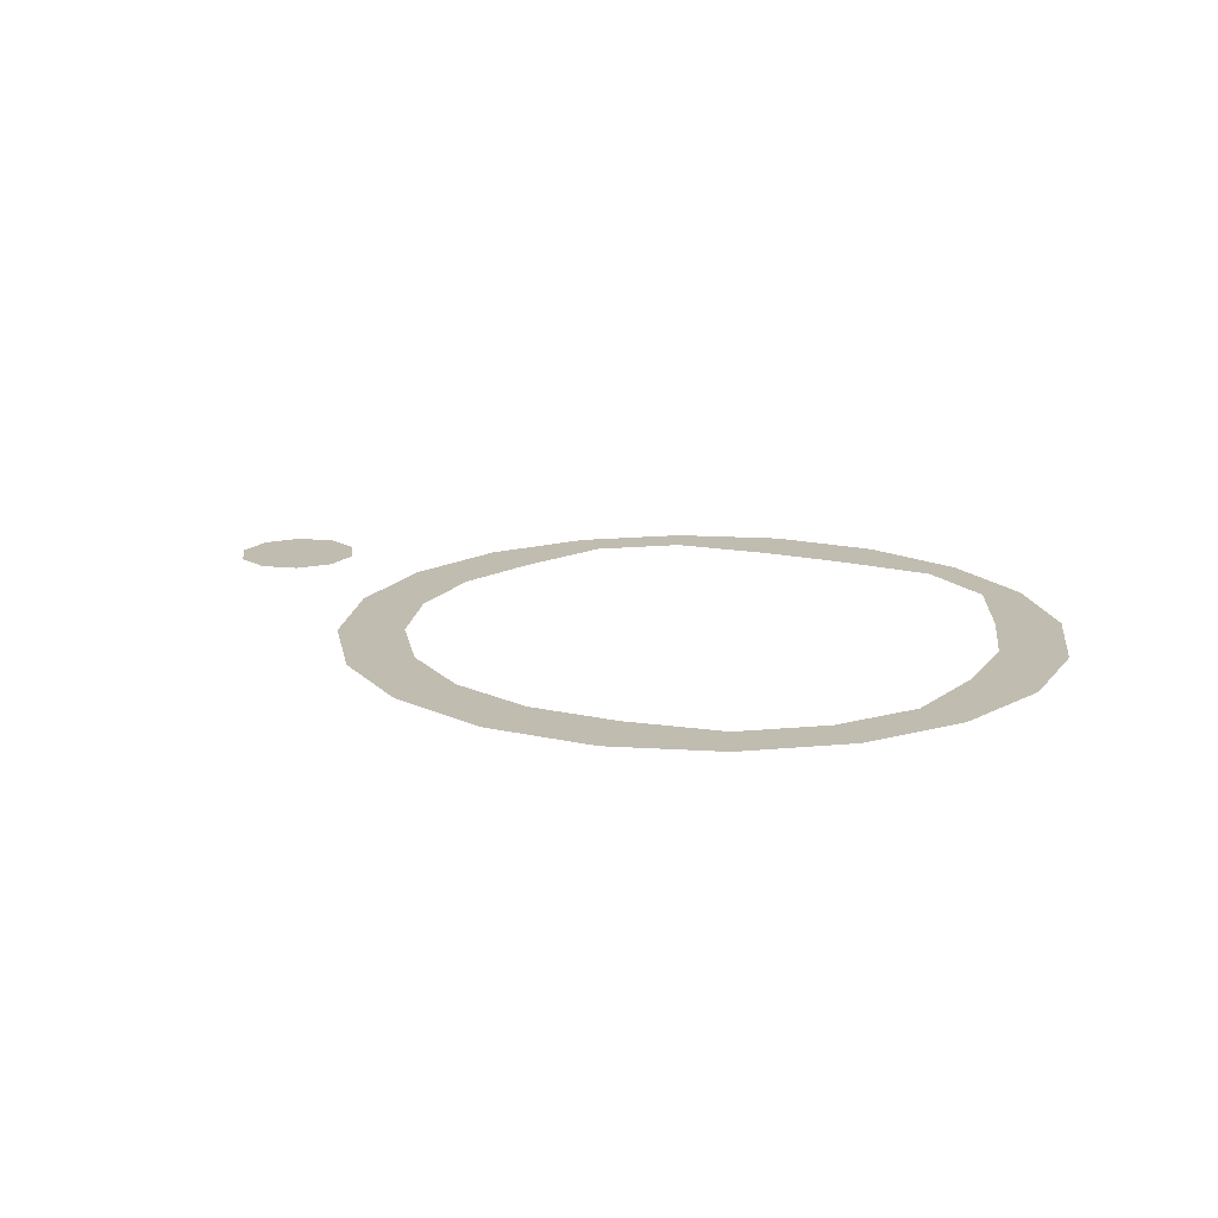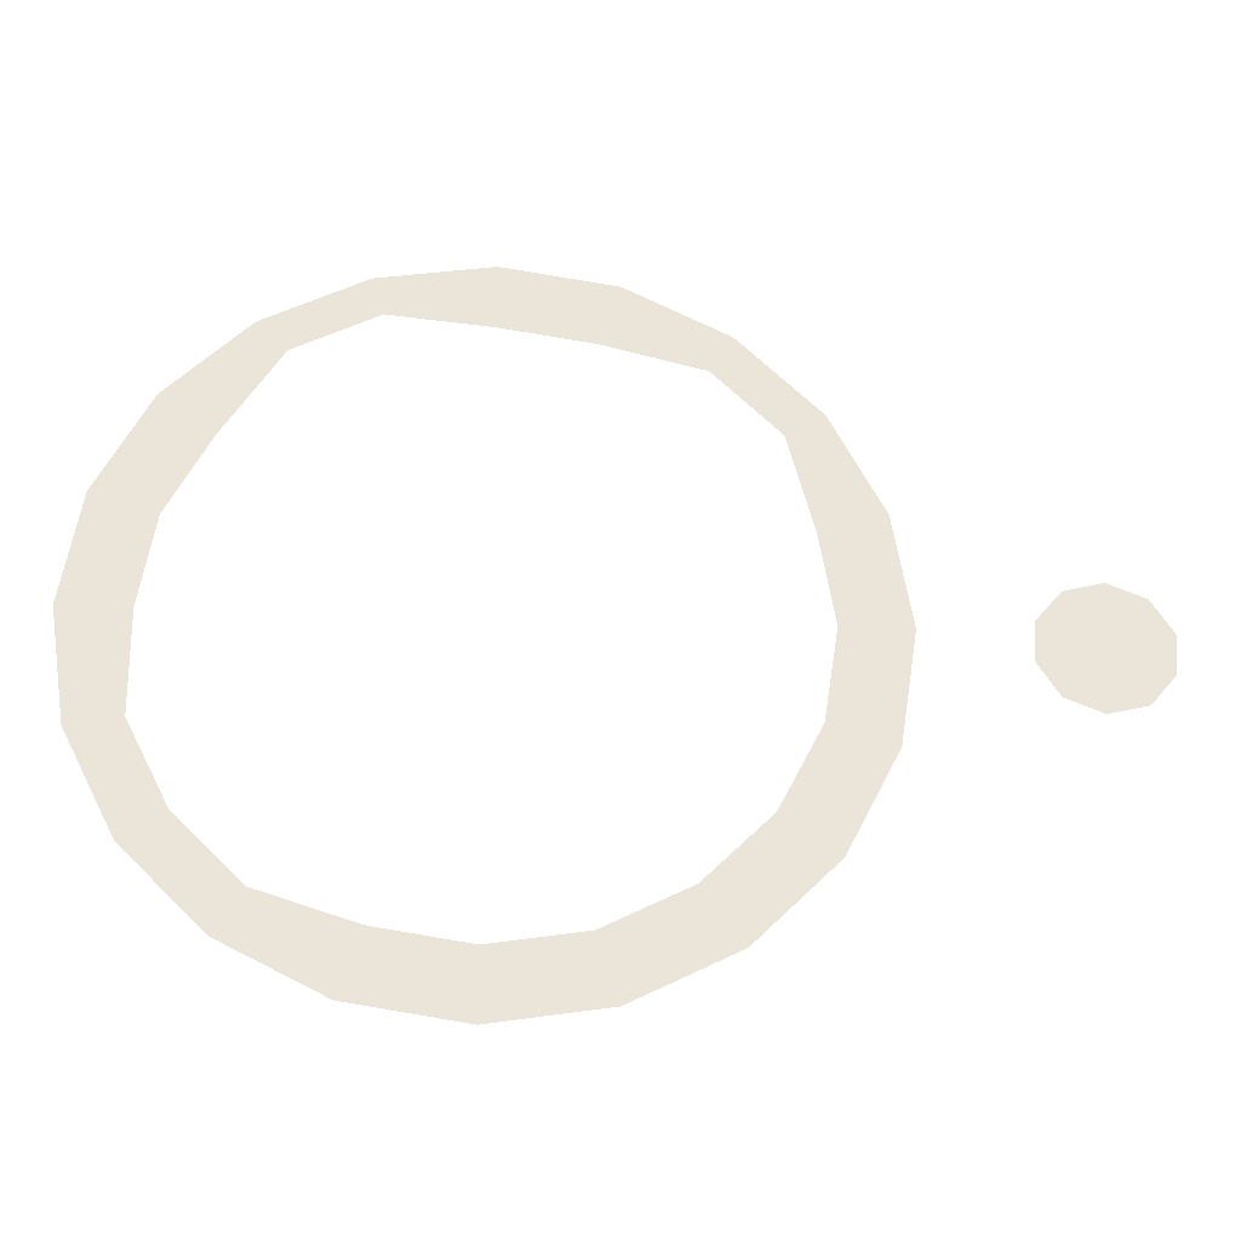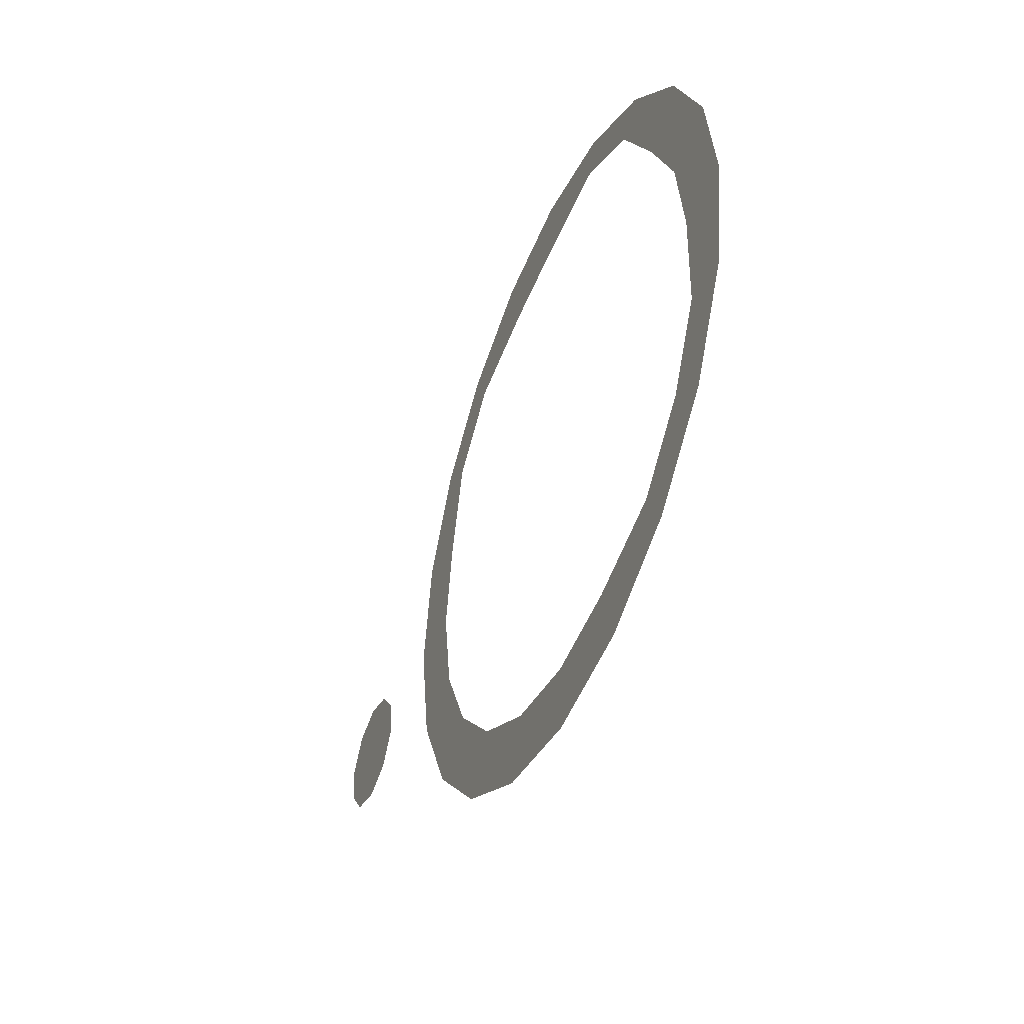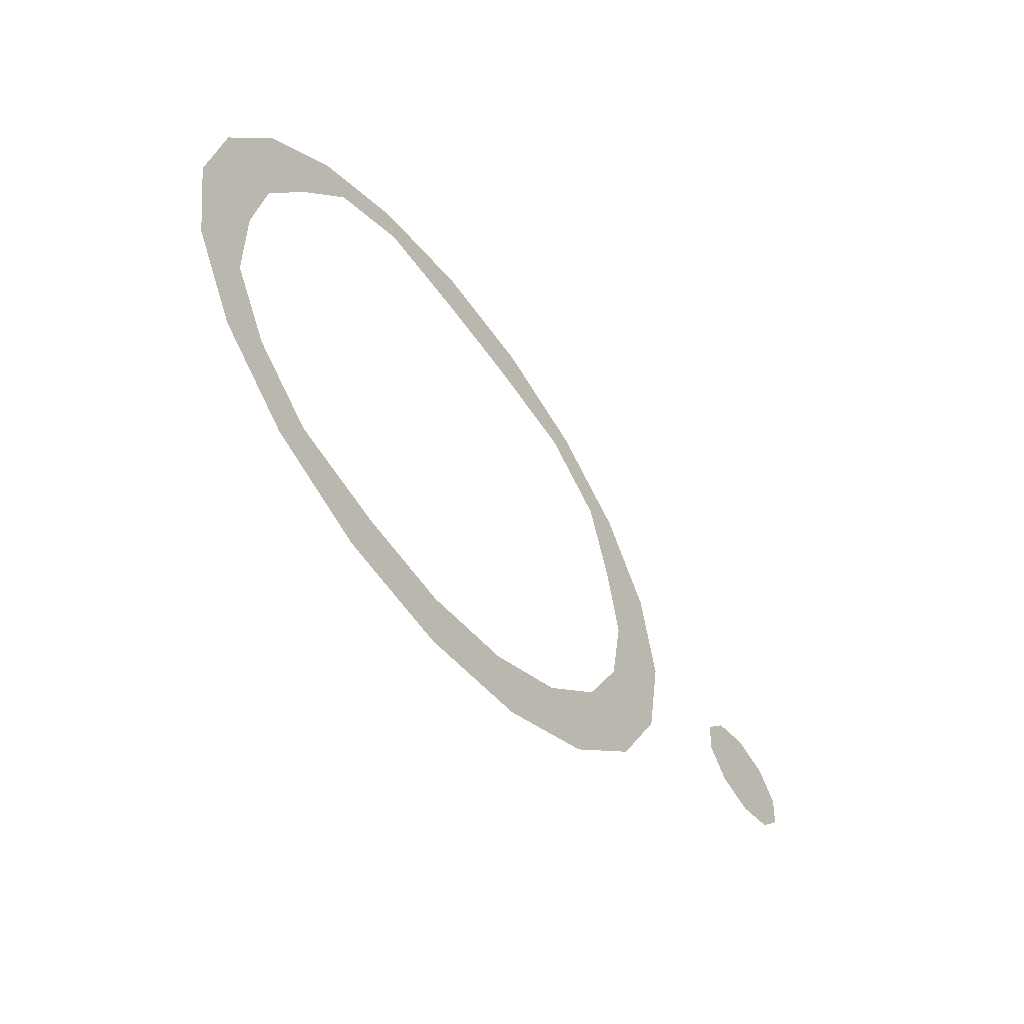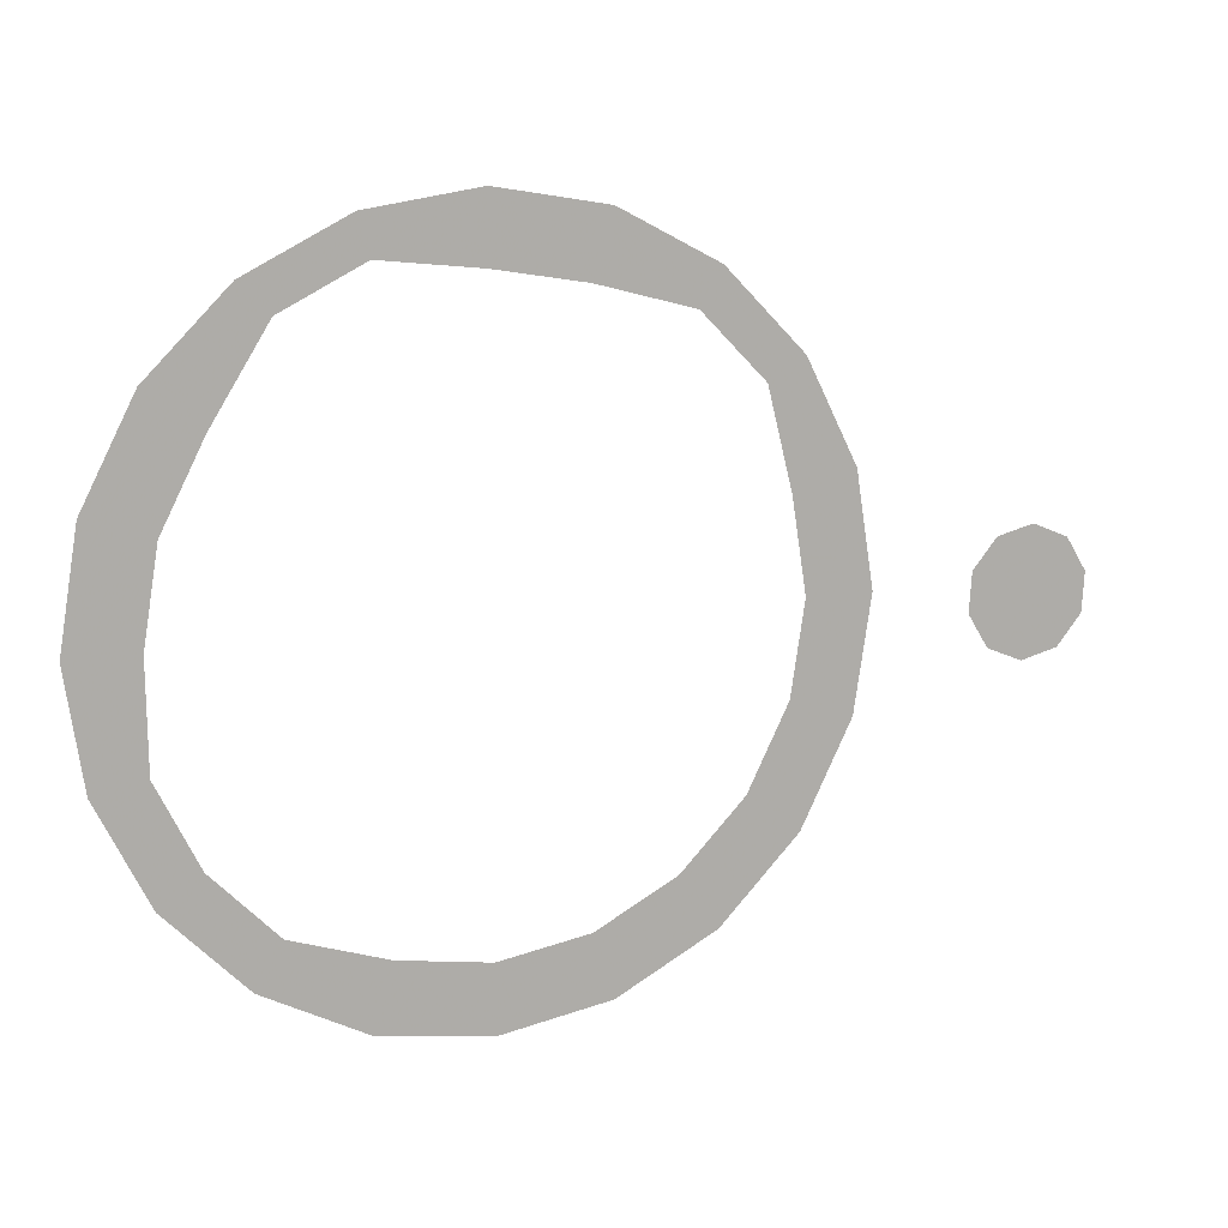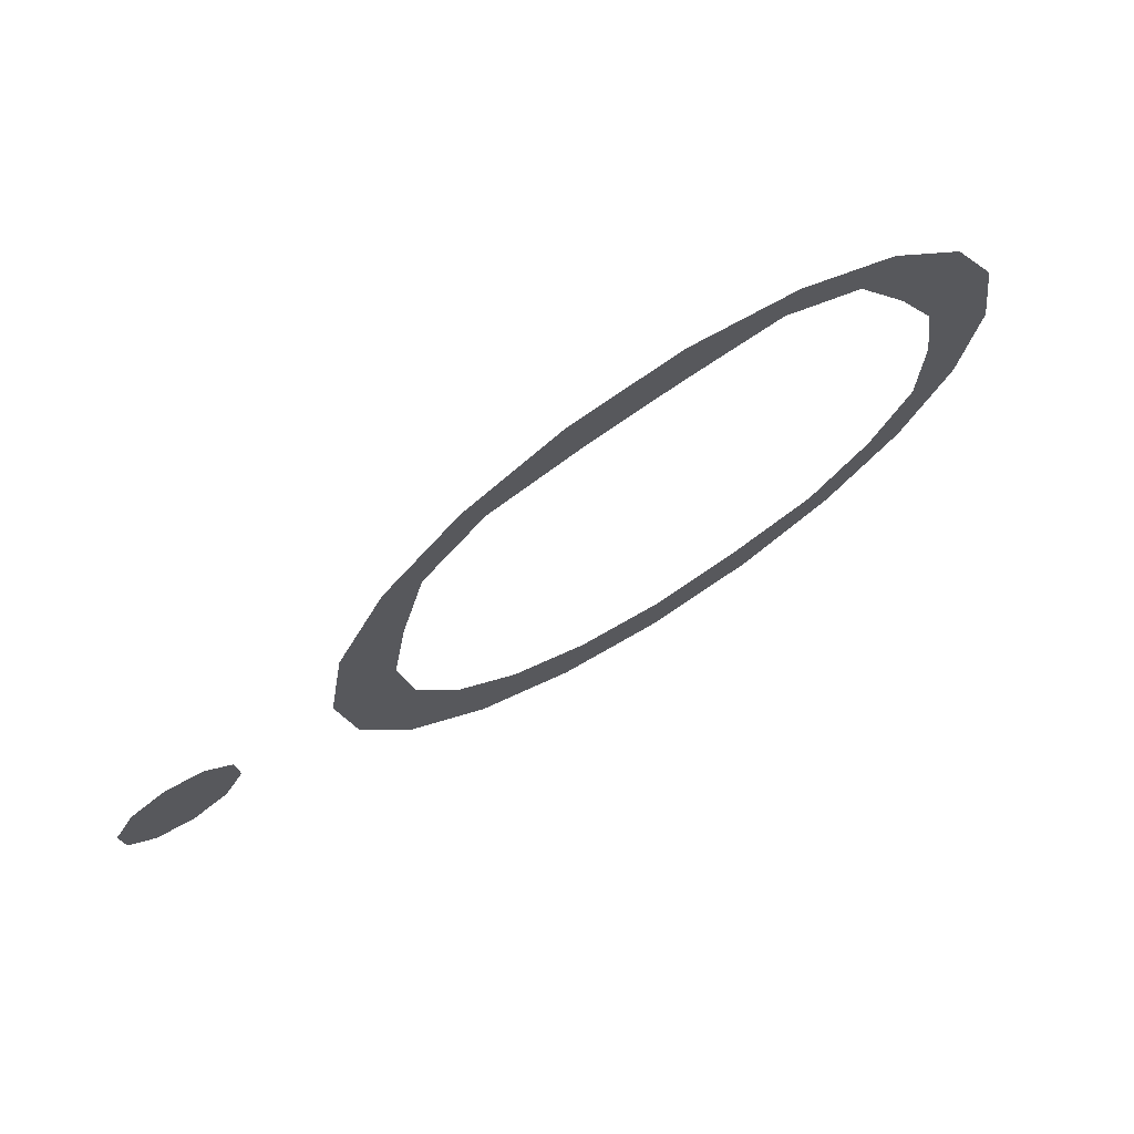
<metadata>
{"format":"obj","ext":"obj","renderer":"f3d","projection":"perspective","resolution":1024,"background":"white","views":[{"elev":16.5,"azim":34.2,"up":"+Z"},{"elev":-29.0,"azim":176.7,"up":"+Y"},{"elev":-44.0,"azim":67.3,"up":"+Y"},{"elev":-58.9,"azim":127.6,"up":"+Y"},{"elev":11.4,"azim":156.2,"up":"+Y"},{"elev":71.3,"azim":-32.5,"up":"+Y"}]}
</metadata>
<code>
g wizardTeleportDown18_mesh
v -4.873 -0.1609 0
v -4.878 -0.09492 0
v -4.774 -0.1204 0
v -5.31 -0.3394 0
v -5.336 0.01767 0
v -5.079 -0.6129 0
v -4.83 -0.2114 0
v -4.774 -0.1204 0
v -4.731 -0.6982 0
v -4.766 -0.2272 0
v -4.4 -0.5629 0
v -4.705 -0.2022 0
v -4.774 -0.1204 0
v -4.67 -0.1459 0
v -4.705 -0.2022 0
v -4.774 -0.1204 0
v -4.211 -0.2585 0
v -4.4 -0.5629 0
v -4.237 0.09859 0
v -4.675 -0.07997 0
v -4.774 -0.1204 0
v -4.469 0.372 0
v -4.717 -0.02945 0
v -4.774 -0.1204 0
v -4.816 0.4574 0
v -4.782 -0.01368 0
v -5.148 0.322 0
v -4.843 -0.03869 0
v -4.774 -0.1204 0
v -5.336 0.01767 0
v -4.878 -0.09492 0
v -4.774 -0.1204 0
v -2.563 0.8327 0
v -2.695 1.62e-06 0
v -3.193 -7.661e-08 0
v -3.036 0.9866 0
v -3.304 -1.42e-07 0
v -2.333 1.736 0
v -3.142 1.021 0
v -2.587 1.881 0
v -1.736 2.333 0
v -2.673 1.942 0
v -1.881 2.587 0
v -0.8327 2.563 0
v -1.942 2.673 0
v -0.9866 3.036 0
v -1.08e-06 2.695 0
v -1.021 3.142 0
v 1.656e-08 3.193 0
v 0.9163 2.786 0
v 6.153e-08 3.304 0
v 0.9891 3.043 0
v 1.667 2.403 0
v 1.021 3.142 0
v 1.879 2.59 0
v 2.18 1.584 0
v 1.942 2.673 0
v 2.583 1.877 0
v 2.563 0.8327 0
v 2.673 1.942 0
v 3.036 0.9866 0
v 2.695 1.62e-06 0
v 3.142 1.021 0
v 3.193 -7.661e-08 0
v 3.304 -1.42e-07 0
v 2.678 -0.9337 0
v 2.695 1.62e-06 0
v 3.193 -7.661e-08 0
v 3.04 -0.9896 0
v 3.304 -1.42e-07 0
v 2.296 -1.685 0
v 3.142 -1.021 0
v 2.586 -1.88 0
v 1.699 -2.281 0
v 2.673 -1.942 0
v 1.88 -2.586 0
v 0.8327 -2.563 0
v 1.942 -2.673 0
v 0.9866 -3.036 0
v -1.16e-06 -2.695 0
v 1.021 -3.142 0
v -7.859e-08 -3.193 0
v -0.8327 -2.563 0
v -3.693e-08 -3.304 0
v -0.9866 -3.036 0
v -1.584 -2.18 0
v -1.021 -3.142 0
v -1.877 -2.583 0
v -2.18 -1.584 0
v -1.942 -2.673 0
v -2.583 -1.877 0
v -2.563 -0.8327 0
v -2.673 -1.942 0
v -3.036 -0.9866 0
v -2.695 1.62e-06 0
v -3.142 -1.021 0
v -3.193 -7.661e-08 0
v -3.304 -1.42e-07 0
g wizardTeleportDown18_mesh_0
f 3 2 1
f 1 2 4
f 2 5 4
f 1 4 6
f 7 1 6
f 8 1 7
f 7 6 9
f 8 7 10
f 10 7 9
f 10 9 11
f 12 10 11
f 13 10 12
f 16 15 14
f 14 15 17
f 15 18 17
f 14 17 19
f 20 14 19
f 21 14 20
f 20 19 22
f 23 20 22
f 24 20 23
f 23 22 25
f 24 23 26
f 26 23 25
f 26 25 27
f 28 26 27
f 29 26 28
f 28 27 30
f 31 28 30
f 32 28 31
f 35 34 33
f 36 35 33
f 37 35 36
f 36 33 38
f 39 37 36
f 40 36 38
f 39 36 40
f 40 38 41
f 42 39 40
f 43 40 41
f 42 40 43
f 43 41 44
f 45 42 43
f 46 43 44
f 45 43 46
f 46 44 47
f 48 45 46
f 49 46 47
f 48 46 49
f 49 47 50
f 51 48 49
f 52 49 50
f 51 49 52
f 52 50 53
f 54 51 52
f 55 52 53
f 54 52 55
f 55 53 56
f 57 54 55
f 58 55 56
f 57 55 58
f 58 56 59
f 60 57 58
f 61 58 59
f 60 58 61
f 61 59 62
f 63 60 61
f 64 61 62
f 63 61 64
f 65 63 64
f 68 67 66
f 69 68 66
f 70 68 69
f 69 66 71
f 72 70 69
f 73 69 71
f 72 69 73
f 73 71 74
f 75 72 73
f 76 73 74
f 75 73 76
f 76 74 77
f 78 75 76
f 79 76 77
f 78 76 79
f 79 77 80
f 81 78 79
f 82 79 80
f 81 79 82
f 82 80 83
f 84 81 82
f 85 82 83
f 84 82 85
f 85 83 86
f 87 84 85
f 88 85 86
f 87 85 88
f 88 86 89
f 90 87 88
f 91 88 89
f 90 88 91
f 91 89 92
f 93 90 91
f 94 91 92
f 93 91 94
f 94 92 95
f 96 93 94
f 97 94 95
f 96 94 97
f 98 96 97

</code>
